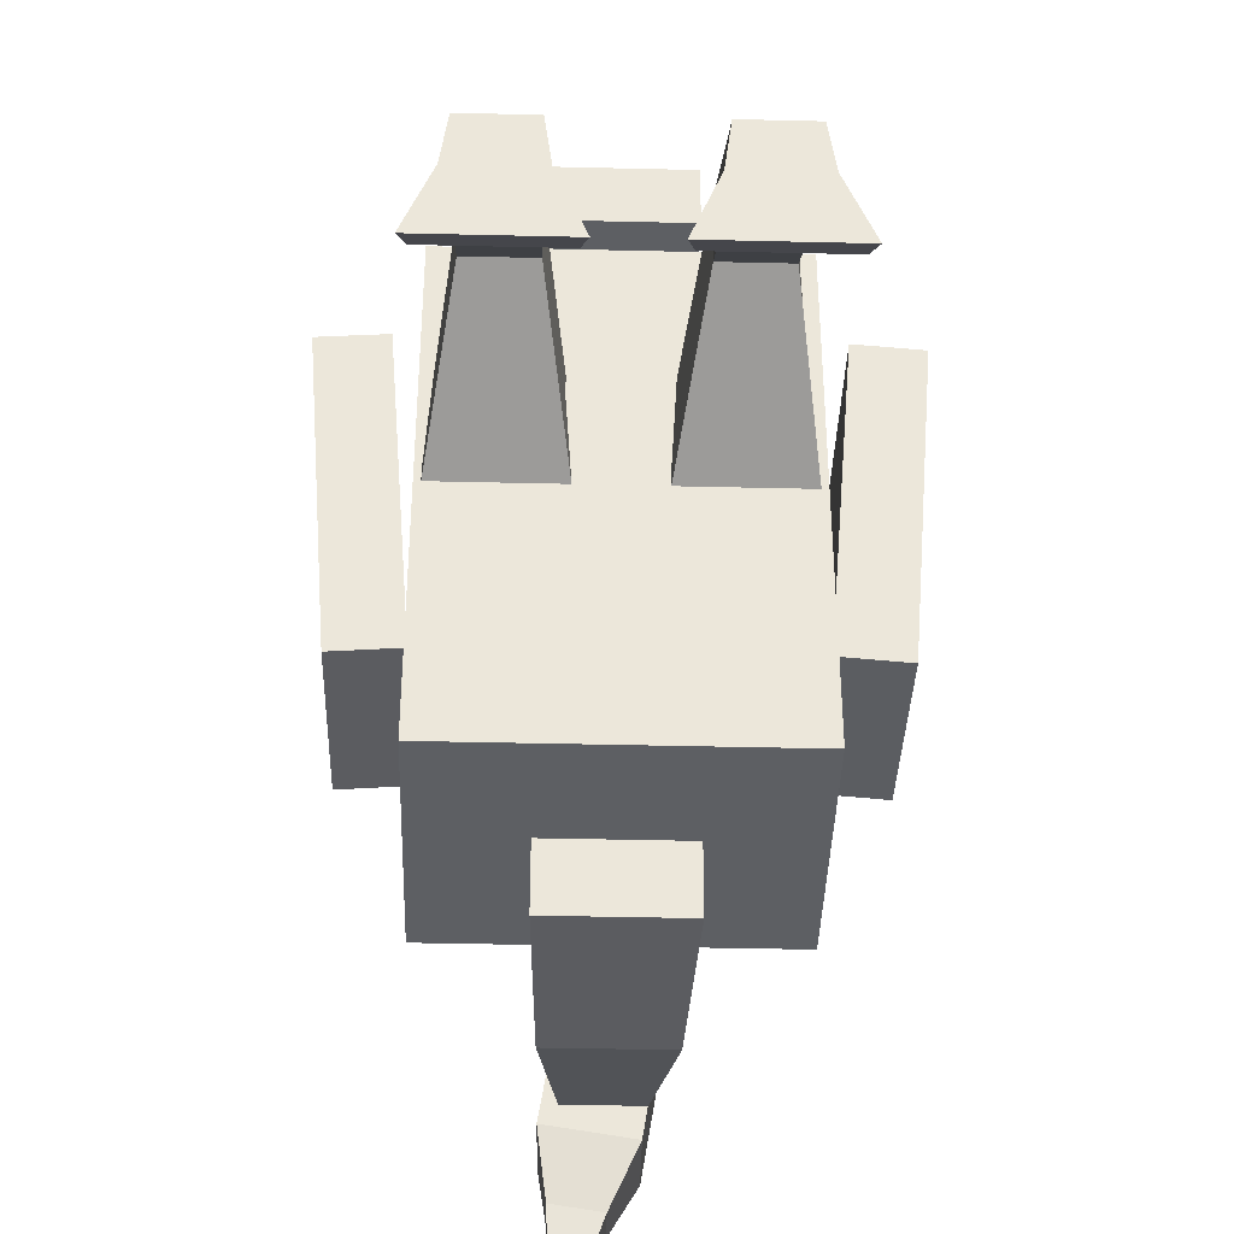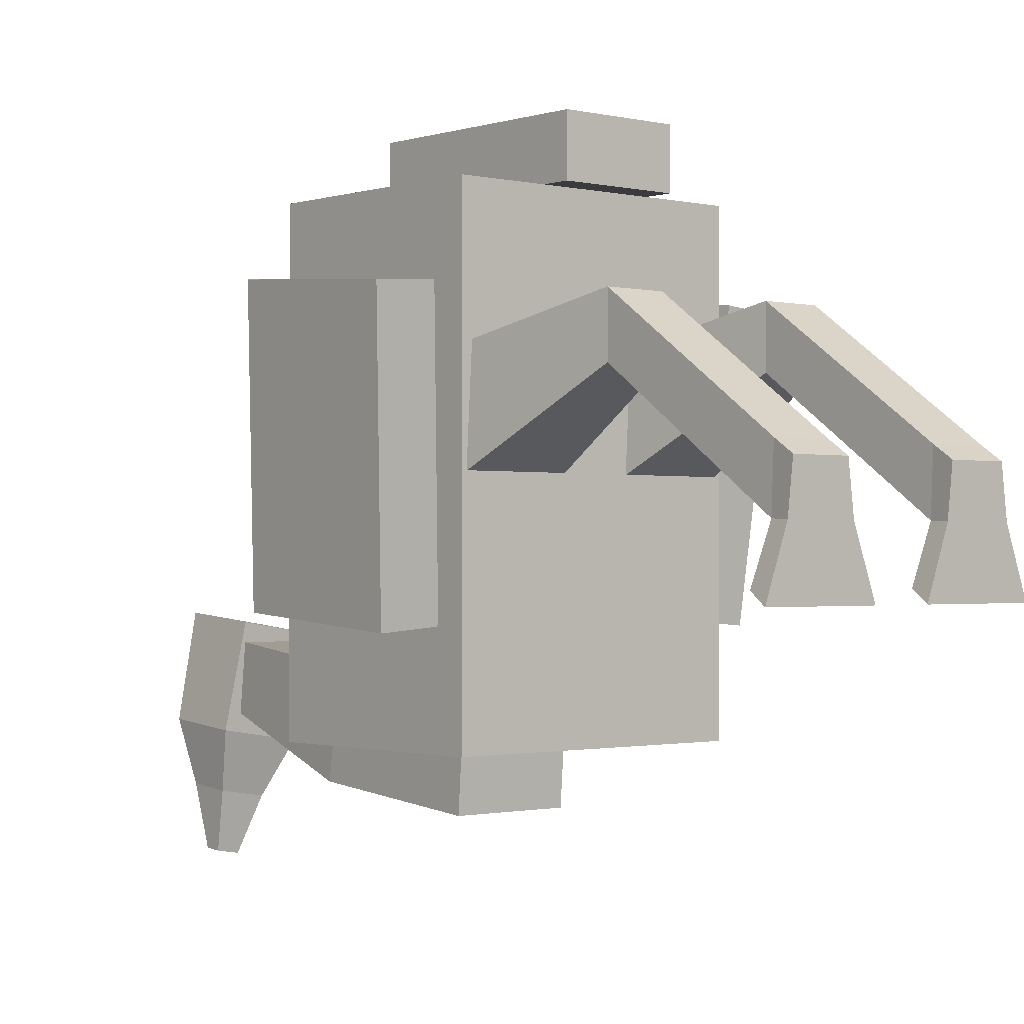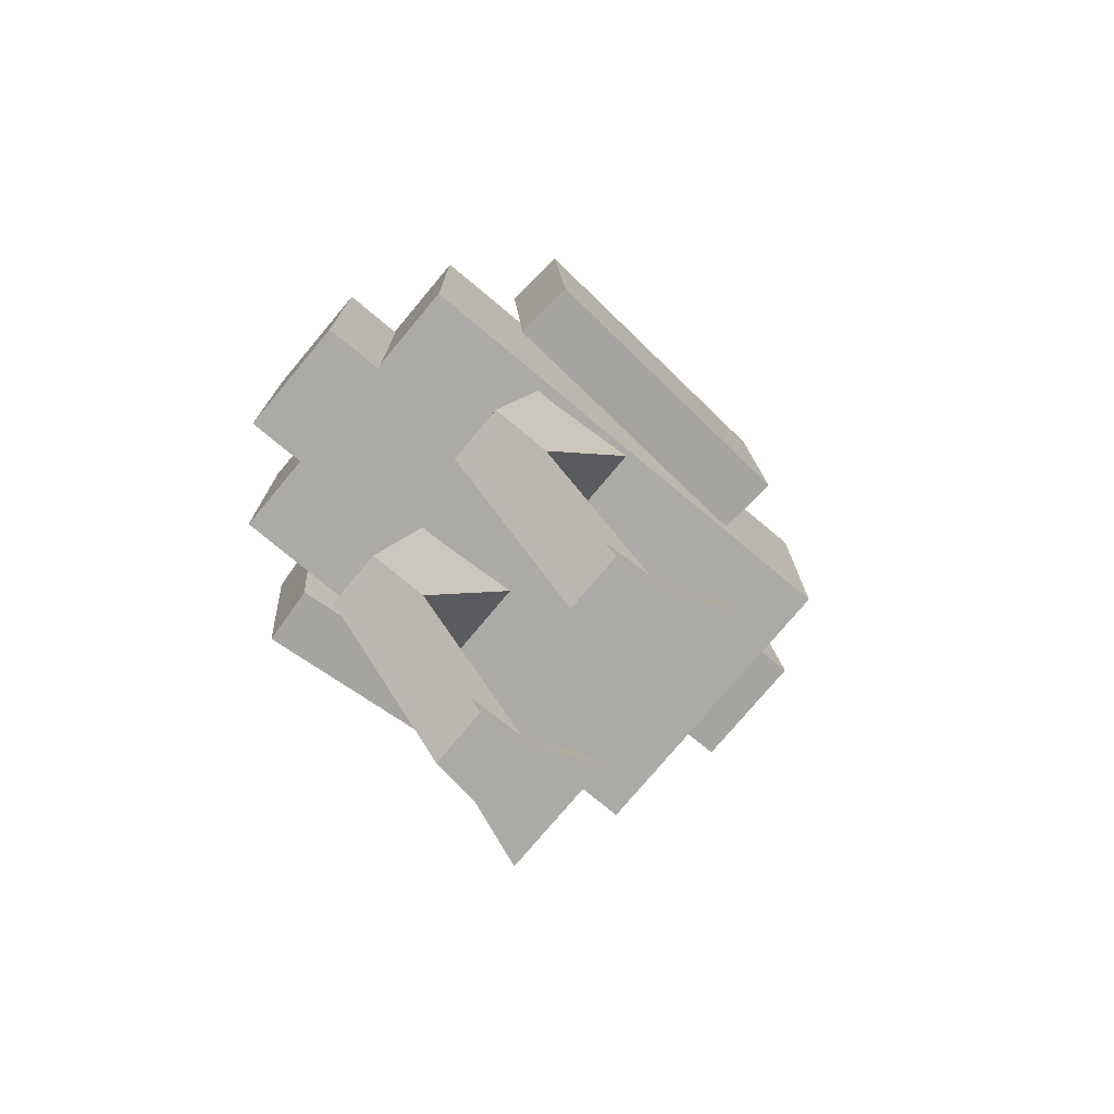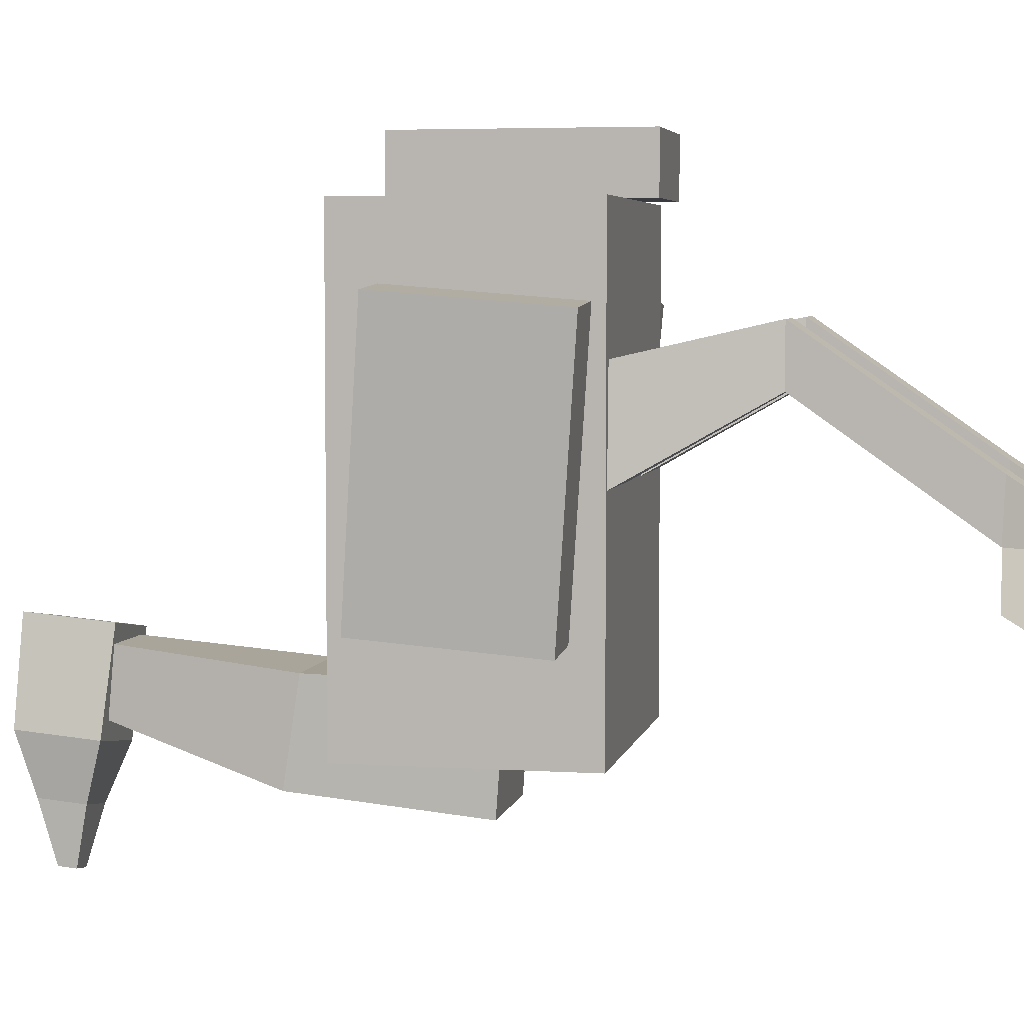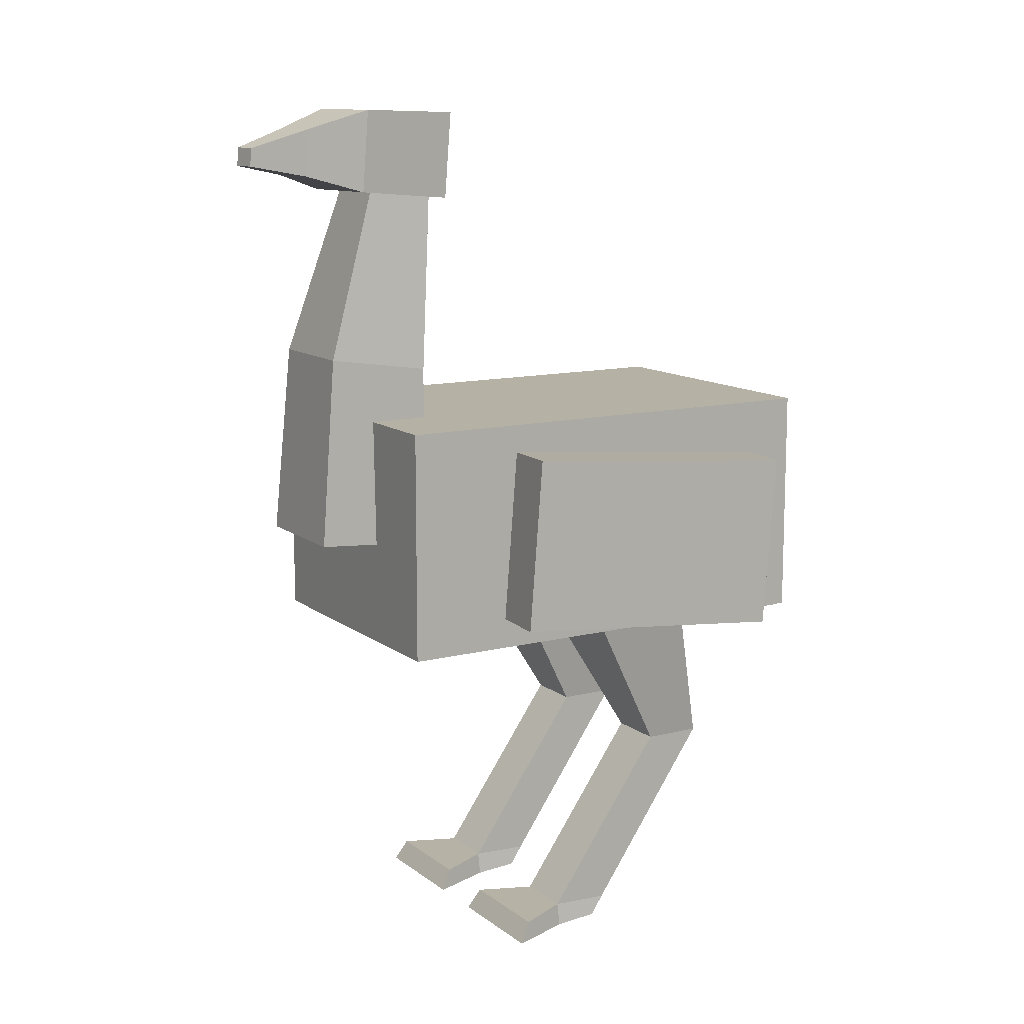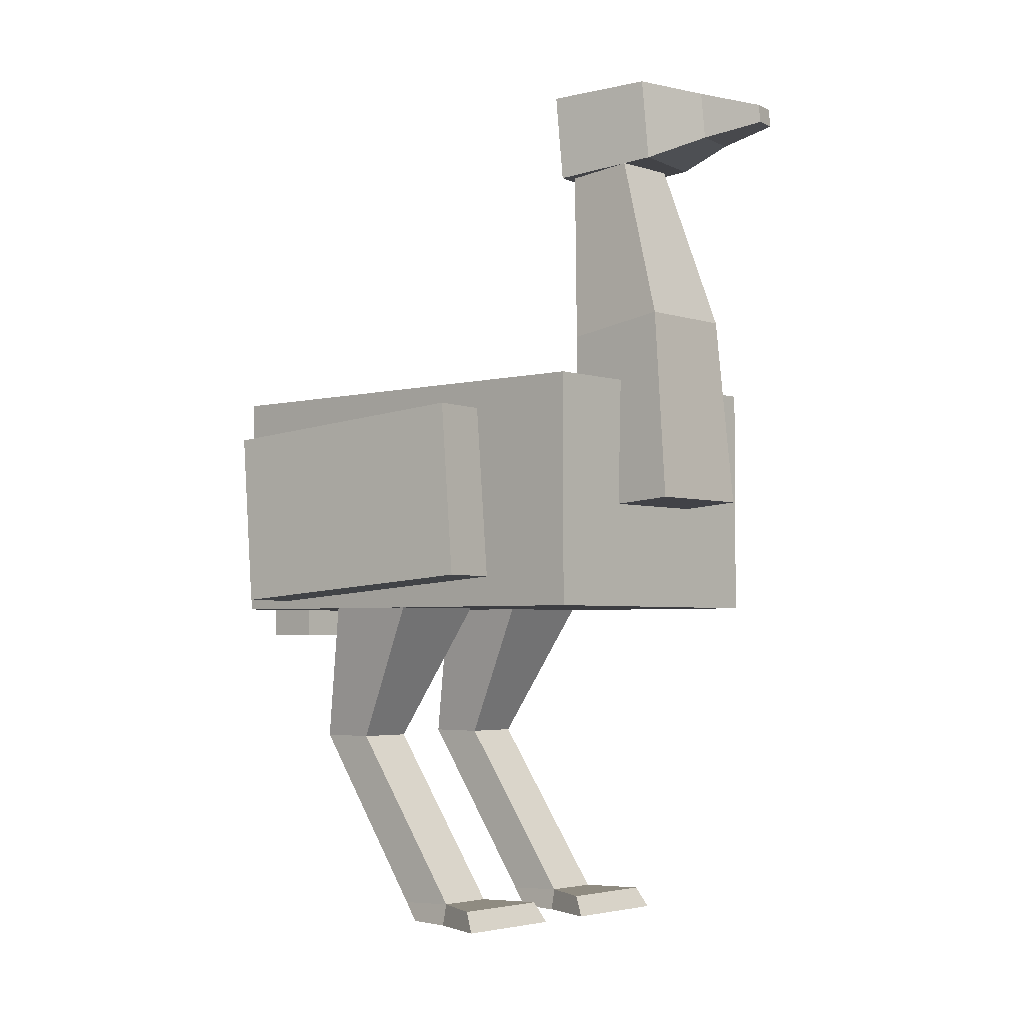
<metadata>
{"format":"obj","ext":"obj","renderer":"f3d","projection":"perspective","resolution":1024,"background":"white","views":[{"elev":-40.0,"azim":-1.7,"up":"+Z"},{"elev":-1.0,"azim":-40.8,"up":"+Z"},{"elev":-75.9,"azim":50.1,"up":"+Y"},{"elev":4.8,"azim":-78.3,"up":"+Z"},{"elev":12.0,"azim":-120.9,"up":"+Y"},{"elev":-3.5,"azim":131.8,"up":"+Y"}]}
</metadata>
<code>
o Cube_Cube.001
v -0.25 0.07267 0.4
v -0.25 0.4727 0.4
v -0.25 0.07267 -0.4
v -0.25 0.4727 -0.4
v 0.25 0.07267 0.4
v 0.25 0.4727 0.4
v 0.25 0.07267 -0.4
v 0.25 0.4727 -0.4
v -0.1 0.2455 -0.3041
v -0.056 0.8737 -0.2641
v -0.1 0.2603 -0.5036
v -0.056 0.8989 -0.3732
v 0.1 0.2455 -0.3041
v 0.056 0.8737 -0.2641
v 0.1 0.2603 -0.5036
v 0.056 0.8989 -0.3732
v -0.1 0.02267 0.5
v -0.1 0.423 0.5
v -0.1 0.02267 0.4
v -0.1 0.423 0.4
v 0.1 0.02267 0.5
v 0.1 0.423 0.5
v 0.1 0.02267 0.4
v 0.1 0.423 0.4
v -0.05637 1.007 -0.2193
v -0.0849 1.013 -0.3972
v 0.08186 1.007 -0.2415
v 0.05333 1.013 -0.4194
v -0.05867 0.8579 -0.2324
v -0.08705 0.8738 -0.4094
v 0.07956 0.8577 -0.2546
v 0.05119 0.8737 -0.4316
v -0.07166 0.9823 -0.5038
v 0.00733 0.9822 -0.5165
v -0.07289 0.9026 -0.5108
v 0.006105 0.9025 -0.5234
v -0.06828 0.9521 -0.6087
v -0.02878 0.9521 -0.6151
v -0.06875 0.9214 -0.6114
v -0.02925 0.9213 -0.6178
v 0.1 -0.5001 -0
v 0.05 0.2153 0.1415
v 0.09 -0.5001 -0.08
v 0.05 0.1309 -0.03982
v 0.2 -0.5001 -0
v 0.25 0.2153 0.1415
v 0.21 -0.5001 -0.08
v 0.25 0.1309 -0.03982
v -0.2 -0.5001 -0
v -0.25 0.2153 0.1415
v -0.21 -0.5001 -0.08
v -0.25 0.1309 -0.03982
v -0.1 -0.5001 -0
v -0.05 0.2153 0.1415
v -0.09 -0.5001 -0.08
v -0.05 0.1309 -0.03982
v 0.1 -0.1676 0.2304
v 0.1 -0.1676 0.1304
v 0.2 -0.1676 0.1304
v 0.2 -0.1676 0.2304
v -0.2 -0.1676 0.2304
v -0.2 -0.1676 0.1304
v -0.1 -0.1676 0.1304
v -0.1 -0.1676 0.2304
v -0.09 0.5596 -0.2965
v -0.09 0.5866 -0.4745
v 0.09 0.5866 -0.4745
v 0.09 0.5596 -0.2965
v 0.3864 0.08775 0.2462
v 0.3863 0.3871 0.27
v 0.2867 0.08709 0.2541
v 0.2866 0.3864 0.2779
v 0.3483 0.1257 -0.2308
v 0.3482 0.4251 -0.2069
v 0.2486 0.1251 -0.2229
v 0.2485 0.4244 -0.199
v -0.2867 0.08702 0.2549
v -0.2867 0.3864 0.2787
v -0.3864 0.08768 0.247
v -0.3863 0.387 0.2708
v -0.2486 0.125 -0.2221
v -0.2485 0.4244 -0.1982
v -0.3483 0.1257 -0.23
v -0.3482 0.425 -0.2061
v 0.1 -0.4634 -0.0784
v 0.2 -0.4634 -0.0784
v 0.2 -0.4678 0.0215
v 0.1 -0.4678 0.0215
v -0.2 -0.4634 -0.0784
v -0.1 -0.4634 -0.0784
v -0.1 -0.4678 0.0215
v -0.2 -0.4678 0.0215
v 0.06 -0.4654 -0.1668
v 0.05 -0.5001 -0.1868
v 0.25 -0.5001 -0.1868
v 0.24 -0.4654 -0.1668
v -0.24 -0.4654 -0.1668
v -0.25 -0.5001 -0.1868
v -0.05 -0.5001 -0.1868
v -0.06 -0.4654 -0.1668
f 1 2 4 3
f 3 4 8 7
f 7 8 6 5
f 5 6 2 1
f 3 7 5 1
f 8 4 2 6
f 65 10 12 66
f 66 12 16 67
f 67 16 14 68
f 68 14 10 65
f 17 18 20 19
f 19 20 24 23
f 23 24 22 21
f 21 22 18 17
f 19 23 21 17
f 24 20 18 22
f 28 26 25 27
f 32 31 29 30
f 27 31 32 28
f 26 30 29 25
f 25 29 31 27
f 26 33 35 30
f 33 37 39 35
f 30 35 36 32
f 28 34 33 26
f 32 36 34 28
f 38 40 39 37
f 35 39 40 36
f 36 40 38 34
f 34 38 37 33
f 57 42 44 58
f 58 44 48 59
f 59 48 46 60
f 60 46 42 57
f 43 47 45 41
f 61 50 52 62
f 62 52 56 63
f 63 56 54 64
f 64 54 50 61
f 51 55 53 49
f 87 60 57 88
f 86 59 60 87
f 85 58 59 86
f 88 57 58 85
f 91 64 61 92
f 90 63 64 91
f 89 62 63 90
f 92 61 62 89
f 13 68 65 9
f 15 67 68 13
f 11 66 67 15
f 9 65 66 11
f 69 70 72 71
f 71 72 76 75
f 75 76 74 73
f 73 74 70 69
f 71 75 73 69
f 76 72 70 74
f 77 78 80 79
f 79 80 84 83
f 83 84 82 81
f 81 82 78 77
f 79 83 81 77
f 84 80 78 82
f 41 88 85 43
f 90 55 99 100
f 47 86 87 45
f 45 87 88 41
f 49 92 89 51
f 85 86 96 93
f 55 90 91 53
f 53 91 92 49
f 55 51 98 99
f 43 85 93 94
f 89 90 100 97
f 86 47 95 96
f 47 43 94 95
f 51 89 97 98
f 94 93 96 95
f 98 97 100 99
f 11 15 13 9

</code>
